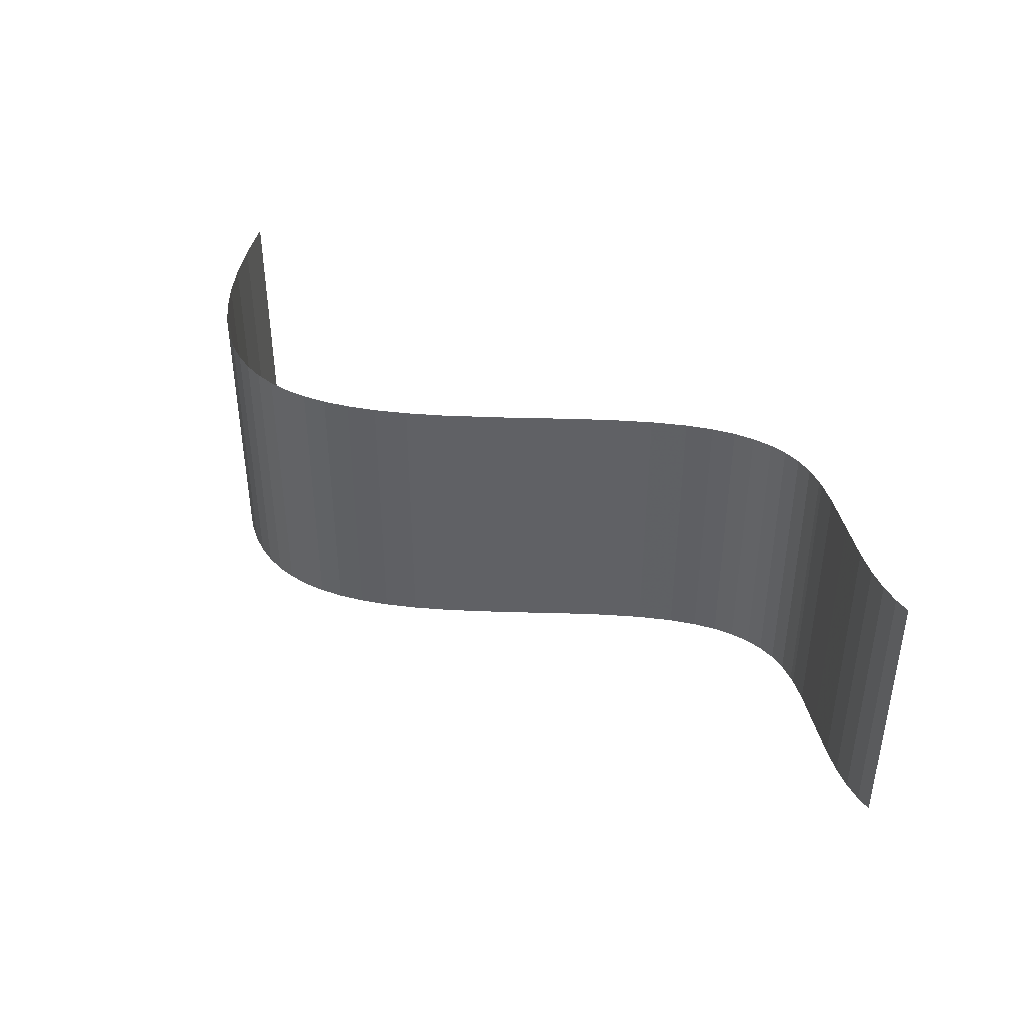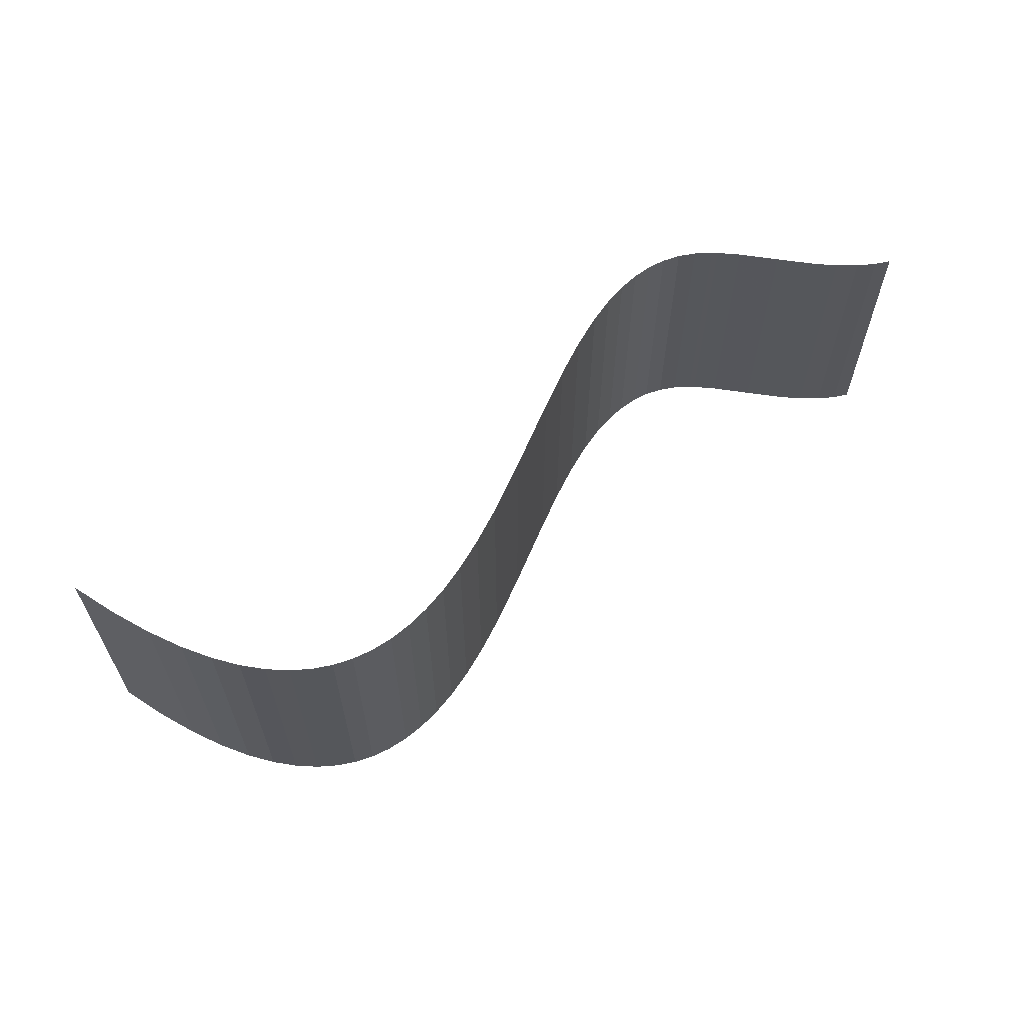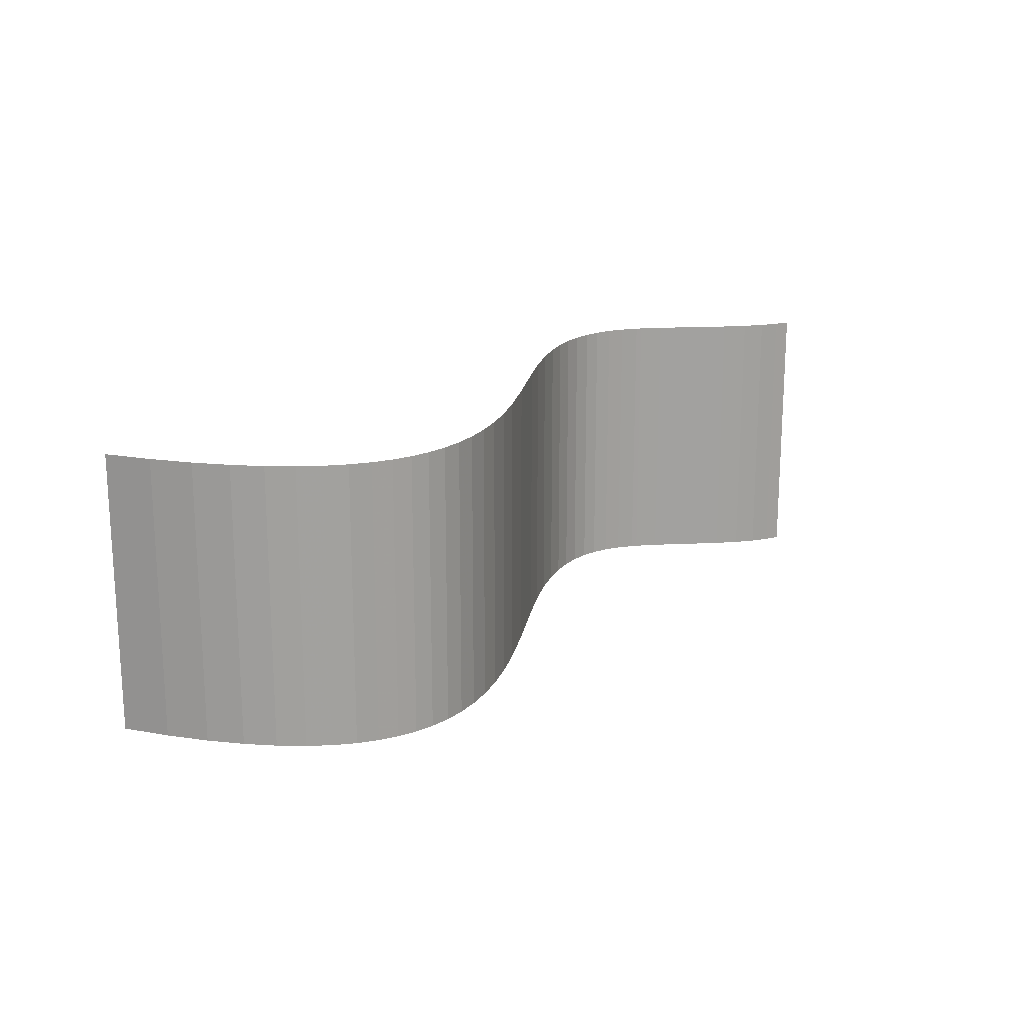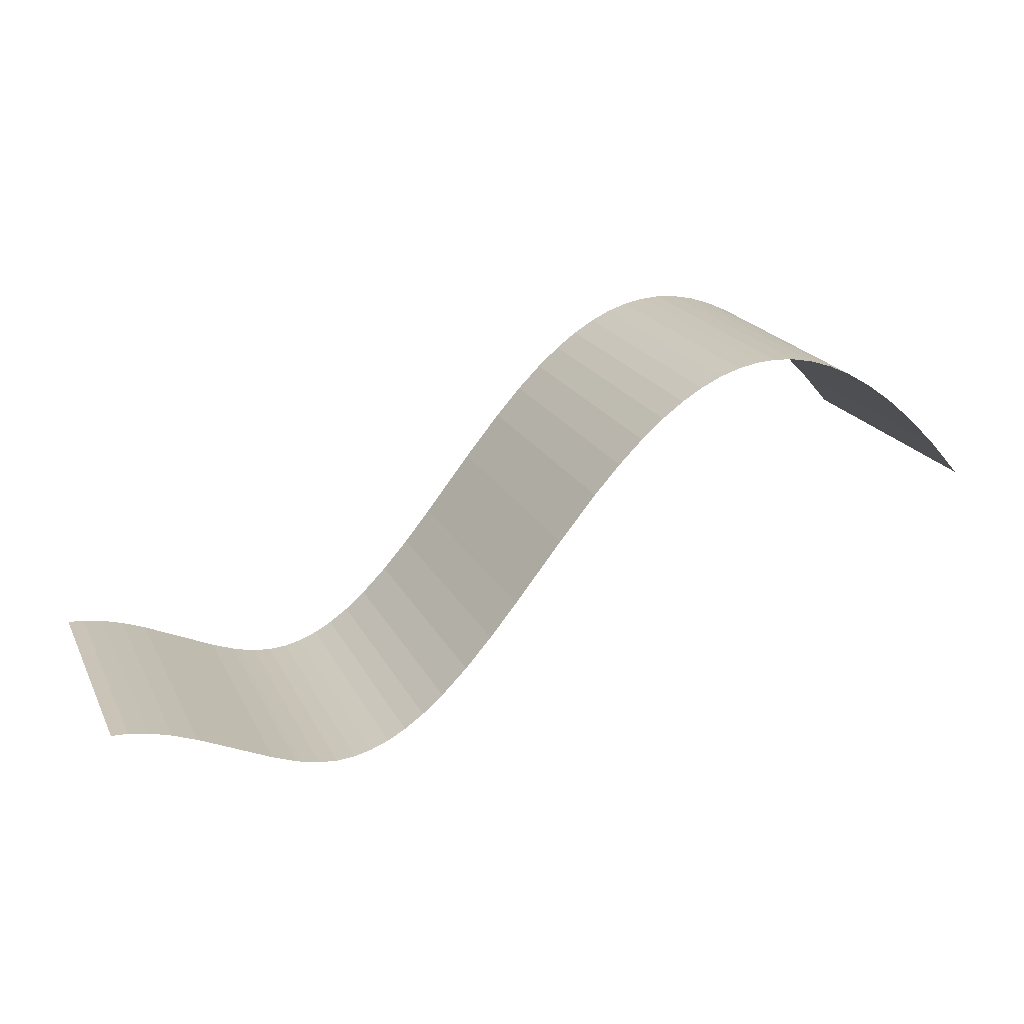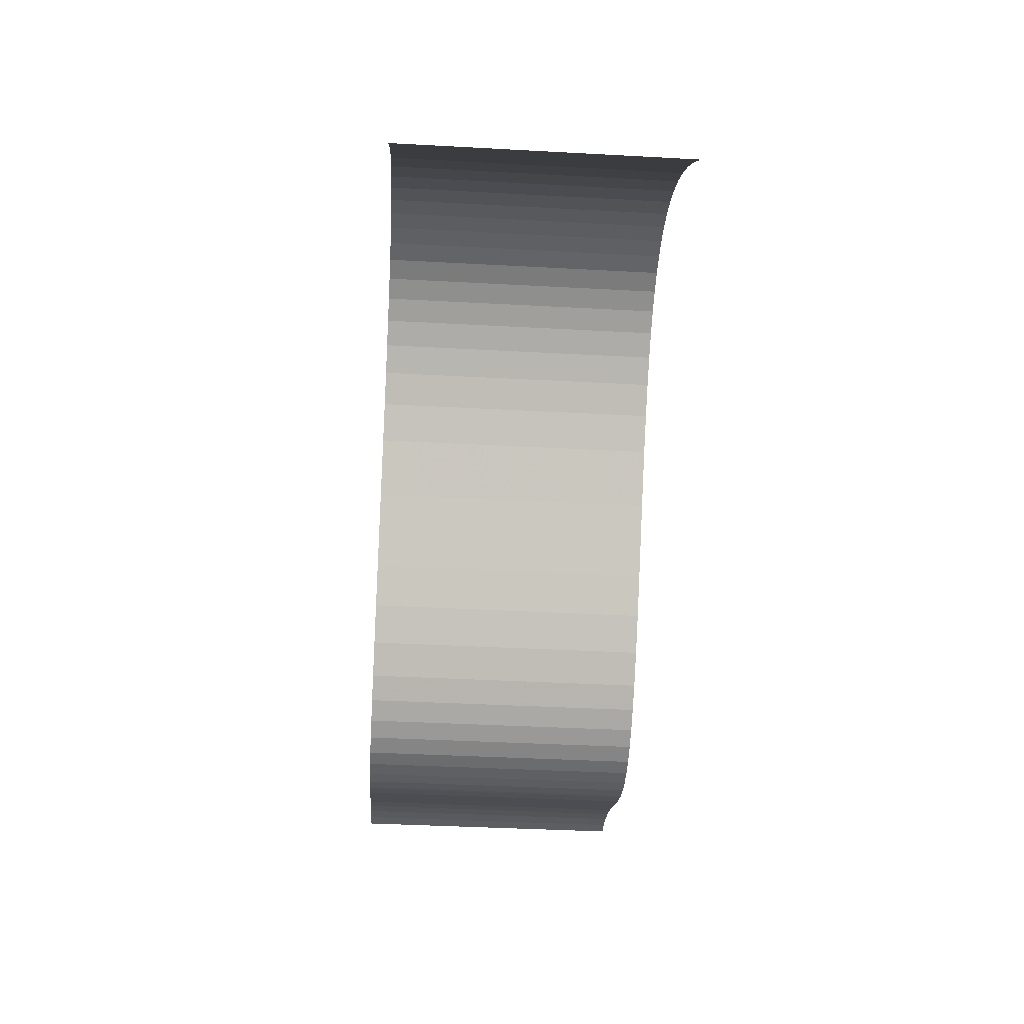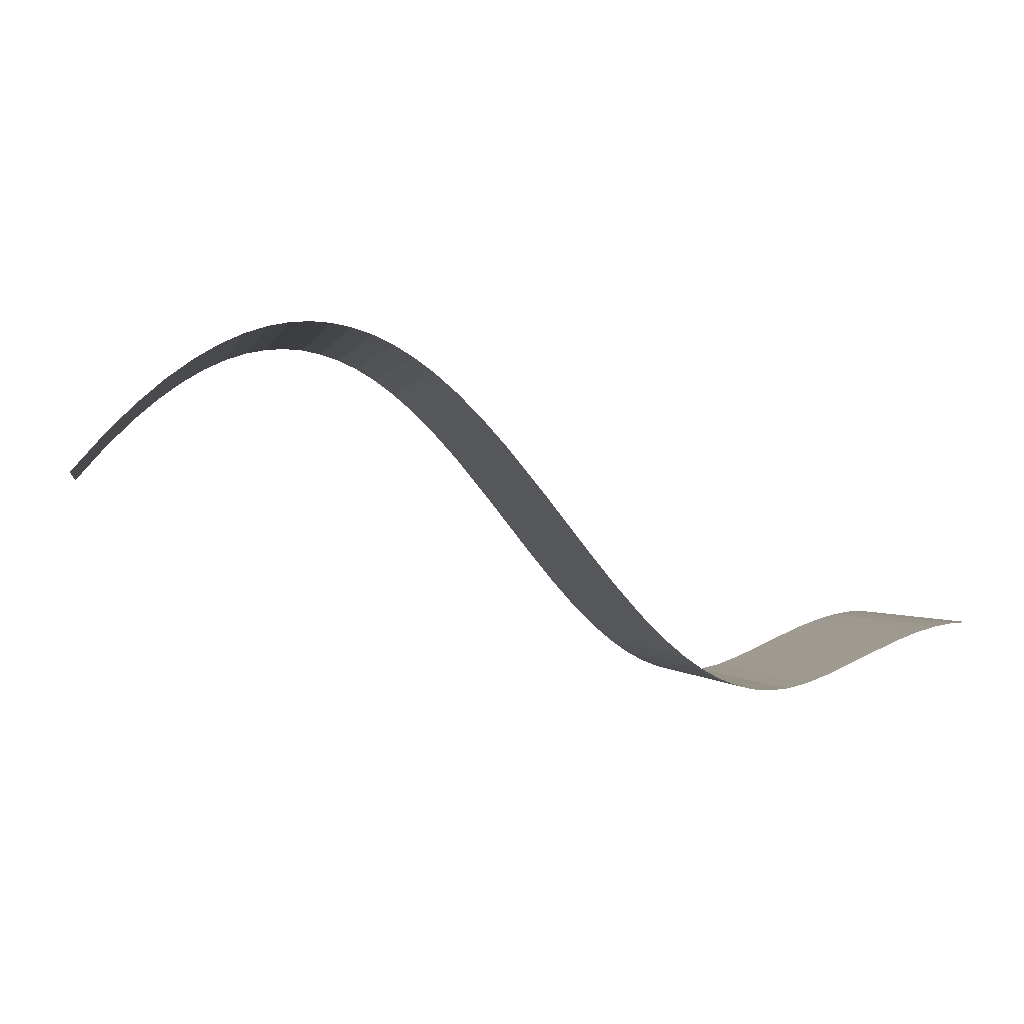
<metadata>
{"format":"obj","ext":"obj","renderer":"f3d","projection":"perspective","resolution":1024,"background":"white","views":[{"elev":41.1,"azim":53.6,"up":"+Y"},{"elev":62.9,"azim":-15.5,"up":"+Y"},{"elev":18.2,"azim":-29.4,"up":"+Y"},{"elev":20.6,"azim":159.4,"up":"+Z"},{"elev":-40.4,"azim":-93.8,"up":"+Z"},{"elev":-0.6,"azim":-12.2,"up":"+Z"}]}
</metadata>
<code>
v 162.3 0 14.09
v 162.3 50 14.09
v 159.4 50 13.96
v 159.4 0 13.96
v 156 50 13.39
v 156 0 13.39
v 152.2 50 12.32
v 152.2 0 12.32
v 147.9 50 10.72
v 147.9 0 10.72
v 141.7 50 7.928
v 141.7 0 7.928
v 135 50 4.94
v 135 0 4.94
v 130.9 50 3.43
v 130.9 0 3.43
v 130 50 3.127
v 130 0 3.127
v 126.7 50 2.39
v 126.7 0 2.39
v 123.6 50 2.121
v 123.6 0 2.121
v 120.4 50 2.366
v 120.4 0 2.366
v 117.4 50 3.055
v 117.4 0 3.055
v 114.1 50 4.335
v 114.1 0 4.335
v 110.9 50 6.08
v 110.9 0 6.08
v 107.5 50 8.448
v 107.5 0 8.448
v 103.8 50 11.56
v 103.8 0 11.56
v 99.28 50 16.05
v 99.28 0 16.05
v 94.59 50 21.35
v 94.59 0 21.35
v 89.78 50 27.23
v 89.78 0 27.23
v 81.39 50 37.86
v 81.39 0 37.86
v 74.86 50 45.79
v 74.86 0 45.79
v 70.23 50 50.9
v 70.23 0 50.9
v 66 50 55.08
v 66 0 55.08
v 62.02 50 58.5
v 62.02 0 58.5
v 58.24 50 61.25
v 58.24 0 61.25
v 54.59 50 63.42
v 54.59 0 63.42
v 51.02 50 65.06
v 51.02 0 65.06
v 47.36 50 66.24
v 47.36 0 66.24
v 43.84 50 66.91
v 43.84 0 66.91
v 40.27 50 67.13
v 40.27 0 67.13
v 36.62 50 66.86
v 36.62 0 66.86
v 32.84 50 66.1
v 32.84 0 66.1
v 28.9 50 64.78
v 28.9 0 64.78
v 24.82 50 62.88
v 24.82 0 62.88
v 20.44 50 60.25
v 20.44 0 60.25
v 15.79 50 56.84
v 15.79 0 56.84
v 10.84 50 52.52
v 10.84 0 52.52
v 5.545 50 47.19
v 5.545 0 47.19
v 0 50 40.84
v 0 0 40.84
f 1 2 3
f 1 3 4
f 4 3 5
f 4 5 6
f 6 5 7
f 6 7 8
f 8 7 9
f 8 9 10
f 10 9 11
f 10 11 12
f 12 11 13
f 12 13 14
f 14 13 15
f 14 15 16
f 16 15 17
f 16 17 18
f 18 17 19
f 18 19 20
f 20 19 21
f 20 21 22
f 22 21 23
f 22 23 24
f 24 23 25
f 24 25 26
f 26 25 27
f 26 27 28
f 28 27 29
f 28 29 30
f 30 29 31
f 30 31 32
f 32 31 33
f 32 33 34
f 34 33 35
f 34 35 36
f 36 35 37
f 36 37 38
f 38 37 39
f 38 39 40
f 40 39 41
f 40 41 42
f 42 41 43
f 42 43 44
f 44 43 45
f 44 45 46
f 46 45 47
f 46 47 48
f 48 47 49
f 48 49 50
f 50 49 51
f 50 51 52
f 52 51 53
f 52 53 54
f 54 53 55
f 54 55 56
f 56 55 57
f 56 57 58
f 58 57 59
f 58 59 60
f 60 59 61
f 60 61 62
f 62 61 63
f 62 63 64
f 64 63 65
f 64 65 66
f 66 65 67
f 66 67 68
f 68 67 69
f 68 69 70
f 70 69 71
f 70 71 72
f 72 71 73
f 72 73 74
f 74 73 75
f 74 75 76
f 76 75 77
f 76 77 78
f 78 77 79
f 78 79 80

</code>
